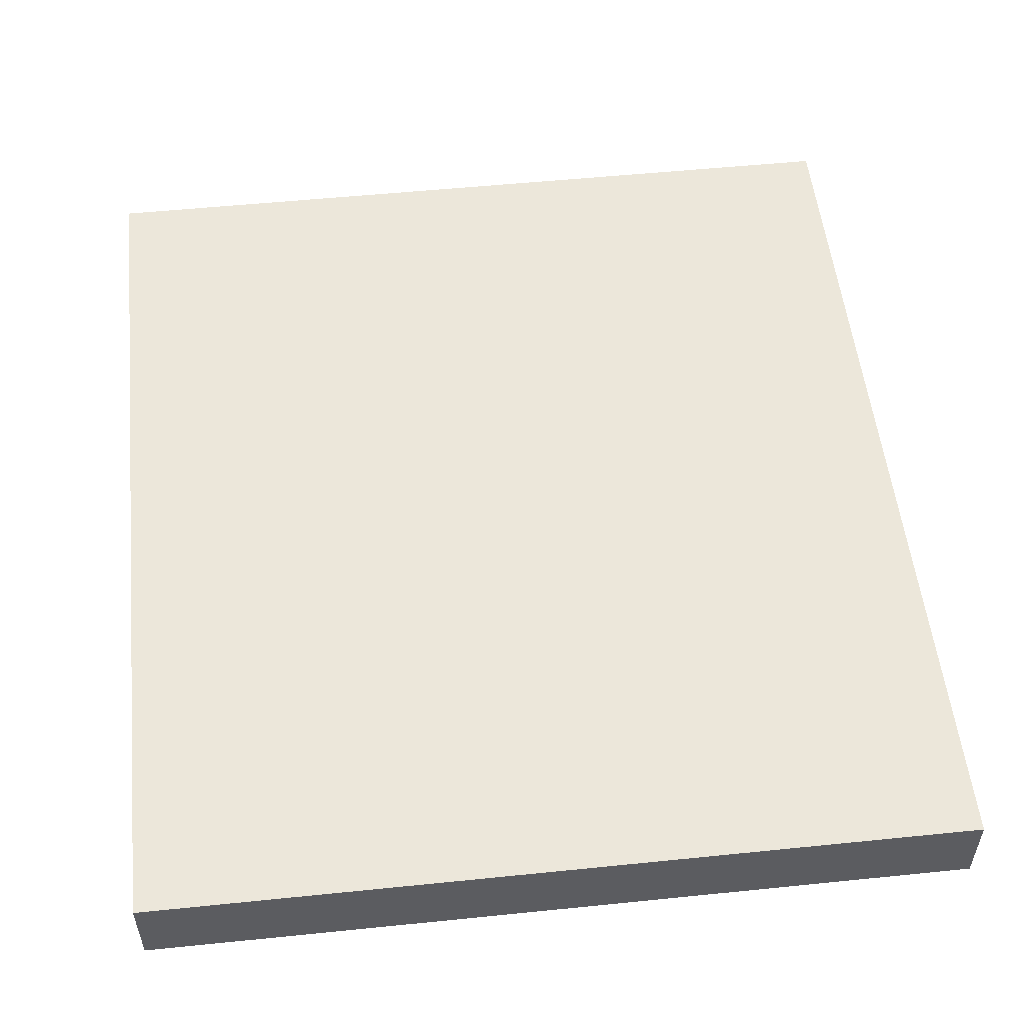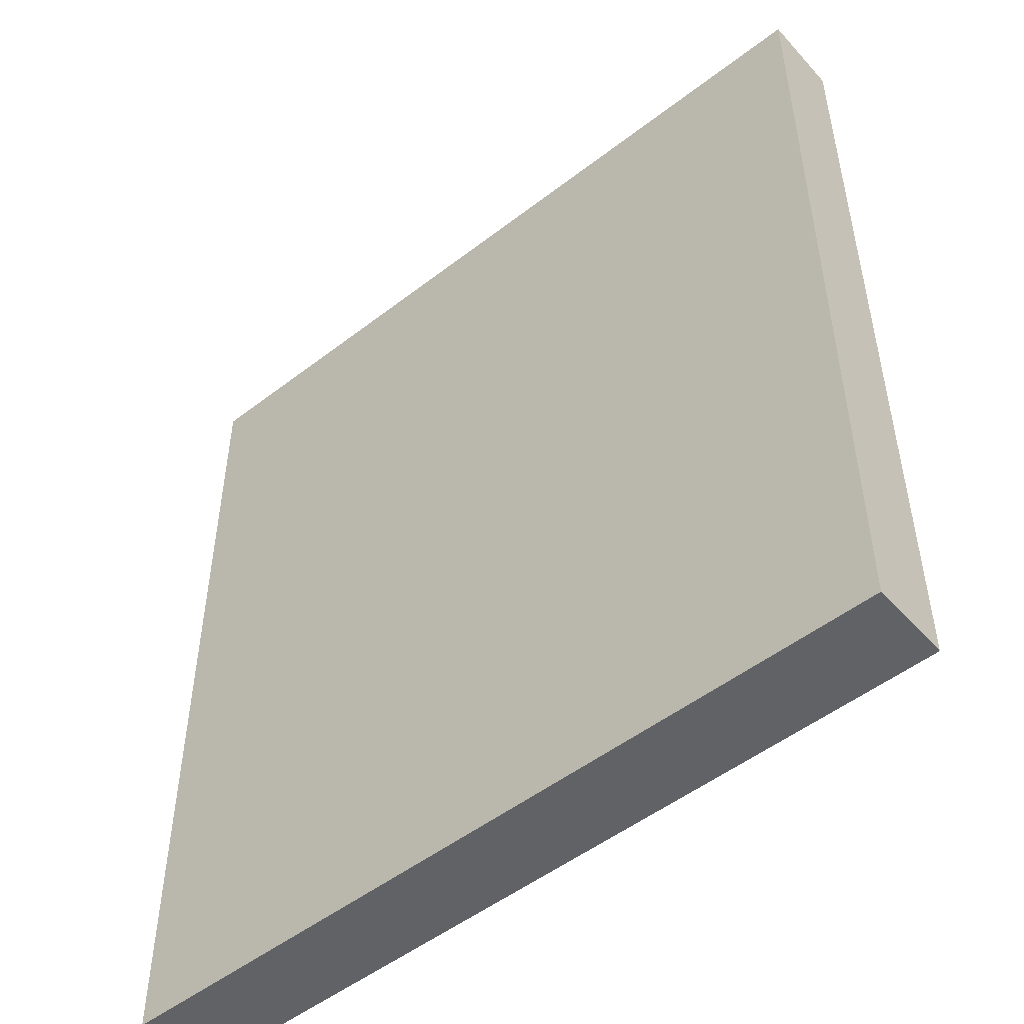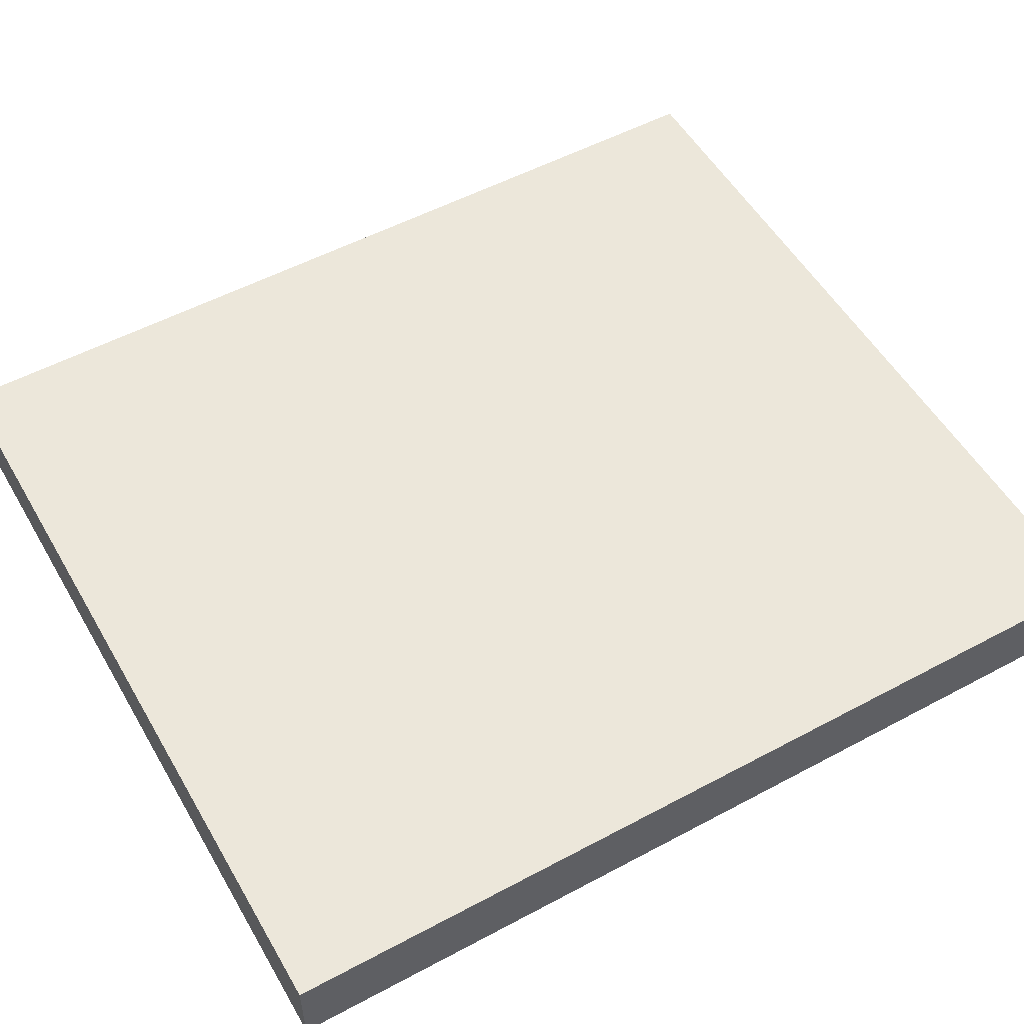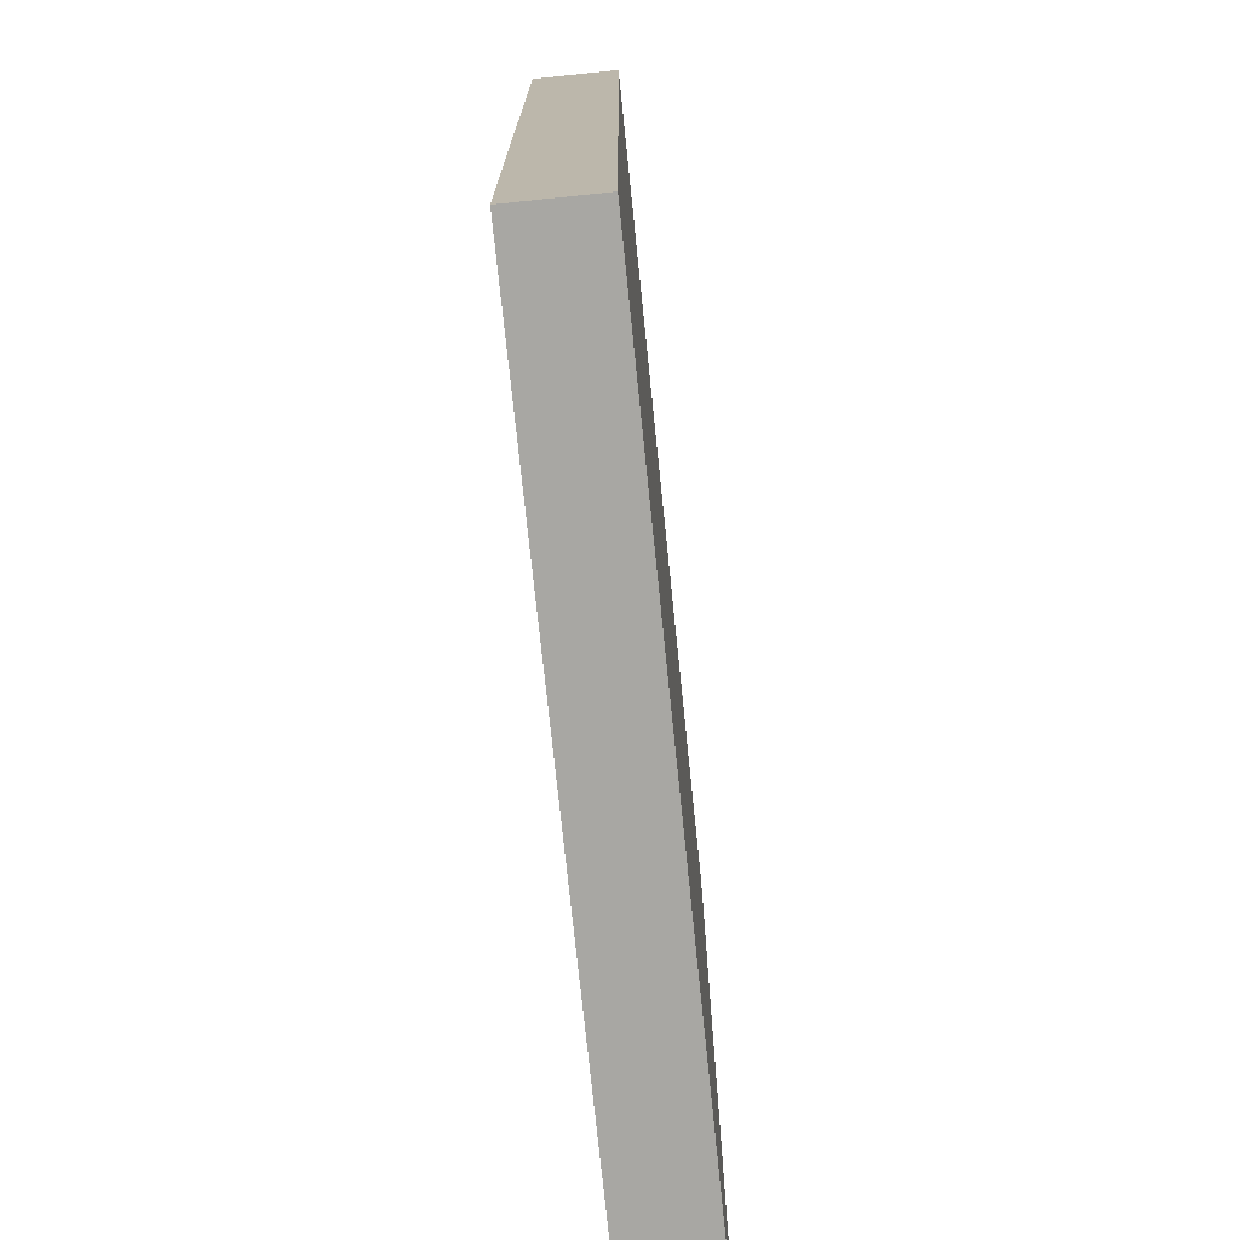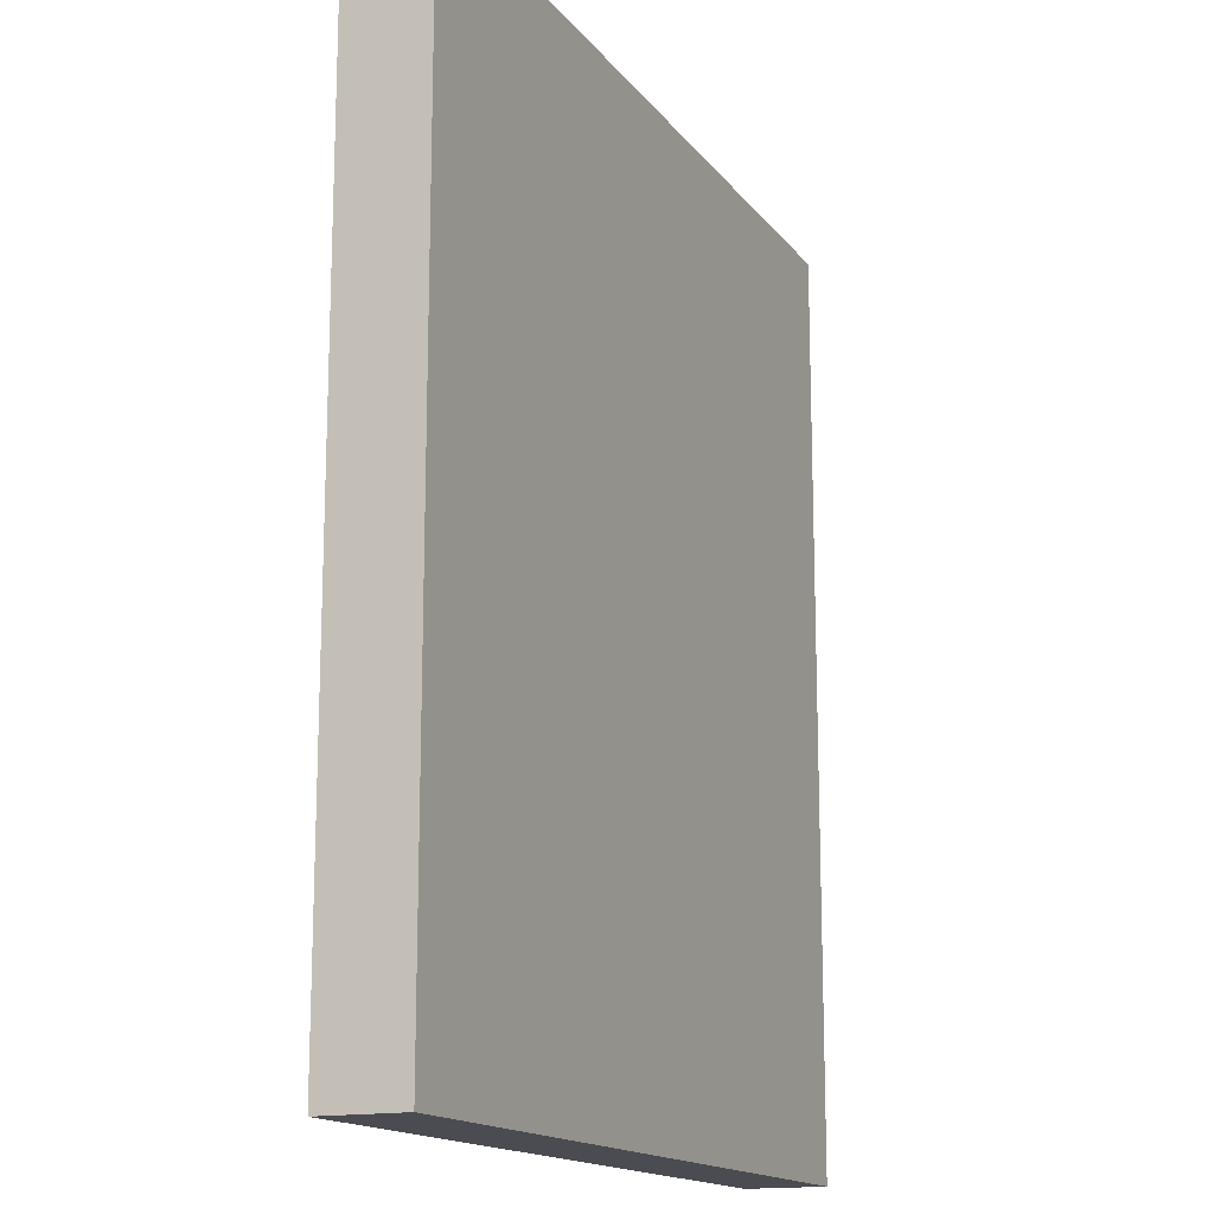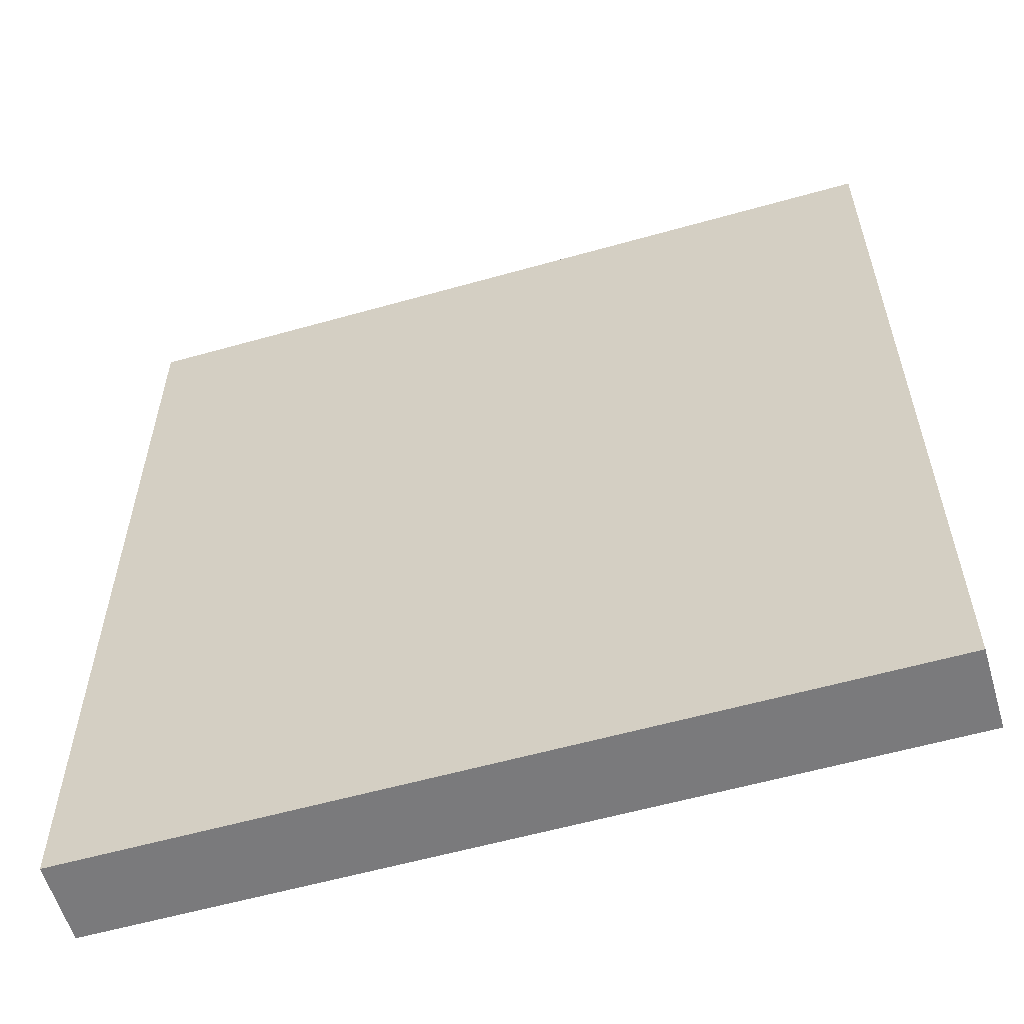
<metadata>
{"format":"obj","ext":"obj","renderer":"f3d","projection":"perspective","resolution":1024,"background":"white","views":[{"elev":53.6,"azim":173.8,"up":"+Z"},{"elev":-50.7,"azim":-139.8,"up":"+Y"},{"elev":53.6,"azim":60.3,"up":"+Z"},{"elev":-74.4,"azim":-84.1,"up":"+Y"},{"elev":-15.4,"azim":-66.0,"up":"+Y"},{"elev":-58.2,"azim":16.3,"up":"+Y"}]}
</metadata>
<code>
g wall_1_1
v 736.2 755.6 1672
v 736.2 755.6 1677
v 836.2 755.6 1677
v 836.2 755.6 1672
f 4 3 2
f 4 2 1
g wall_1_2
v 736.2 755.6 1682
v 836.2 755.6 1682
f 3 6 5
f 3 5 2
g wall_1_3
v 736.2 867.6 1677
v 736.2 867.6 1672
v 836.2 867.6 1672
v 836.2 867.6 1677
f 1 2 7 8
f 3 4 9 10
f 4 1 8 9
g wall_1_4
v 736.2 867.6 1682
v 836.2 867.6 1682
f 2 5 11 7
f 5 6 12 11
f 6 3 10 12
g wall_1_5
f 8 7 10
f 8 10 9
g wall_1_6
f 7 11 12
f 7 12 10

</code>
